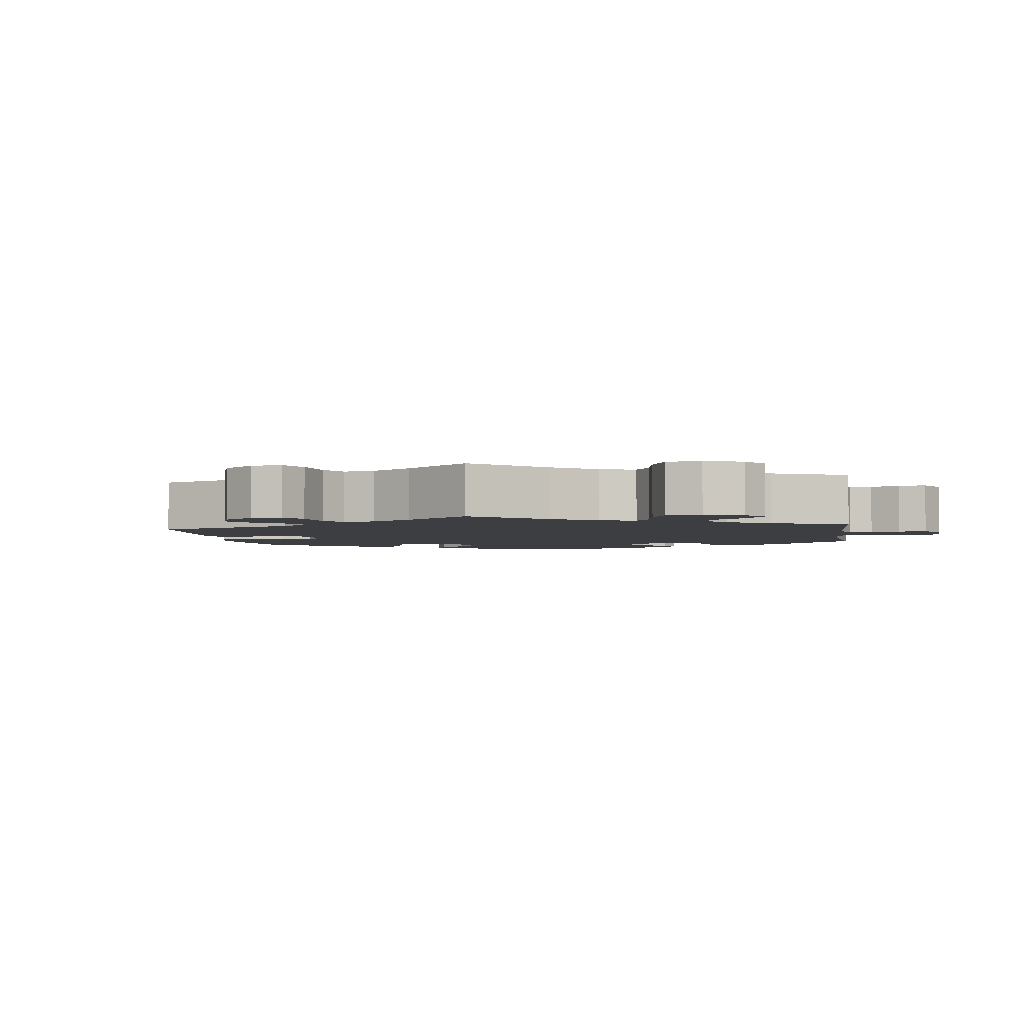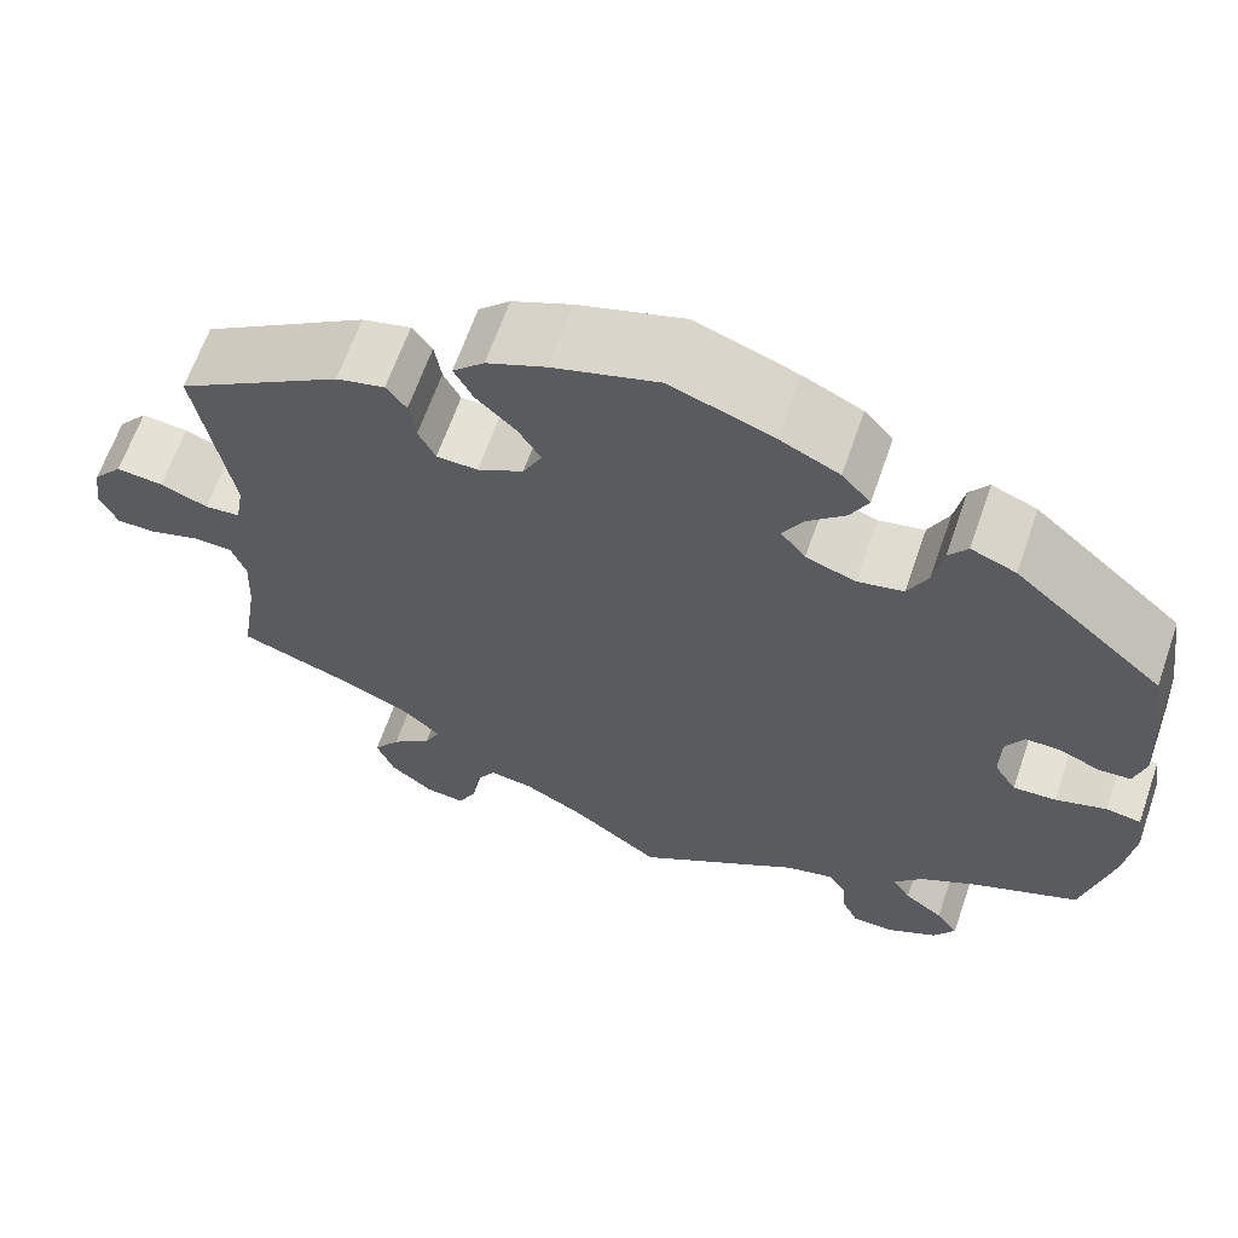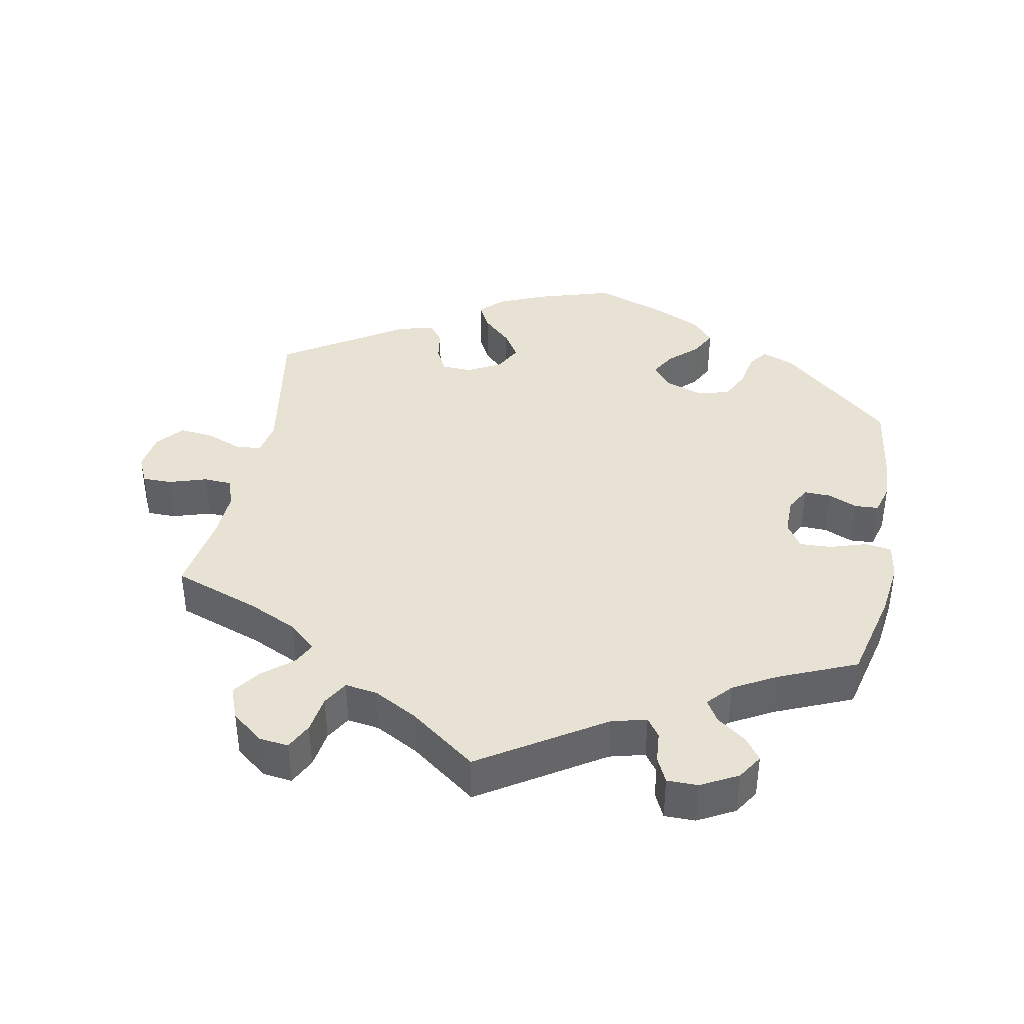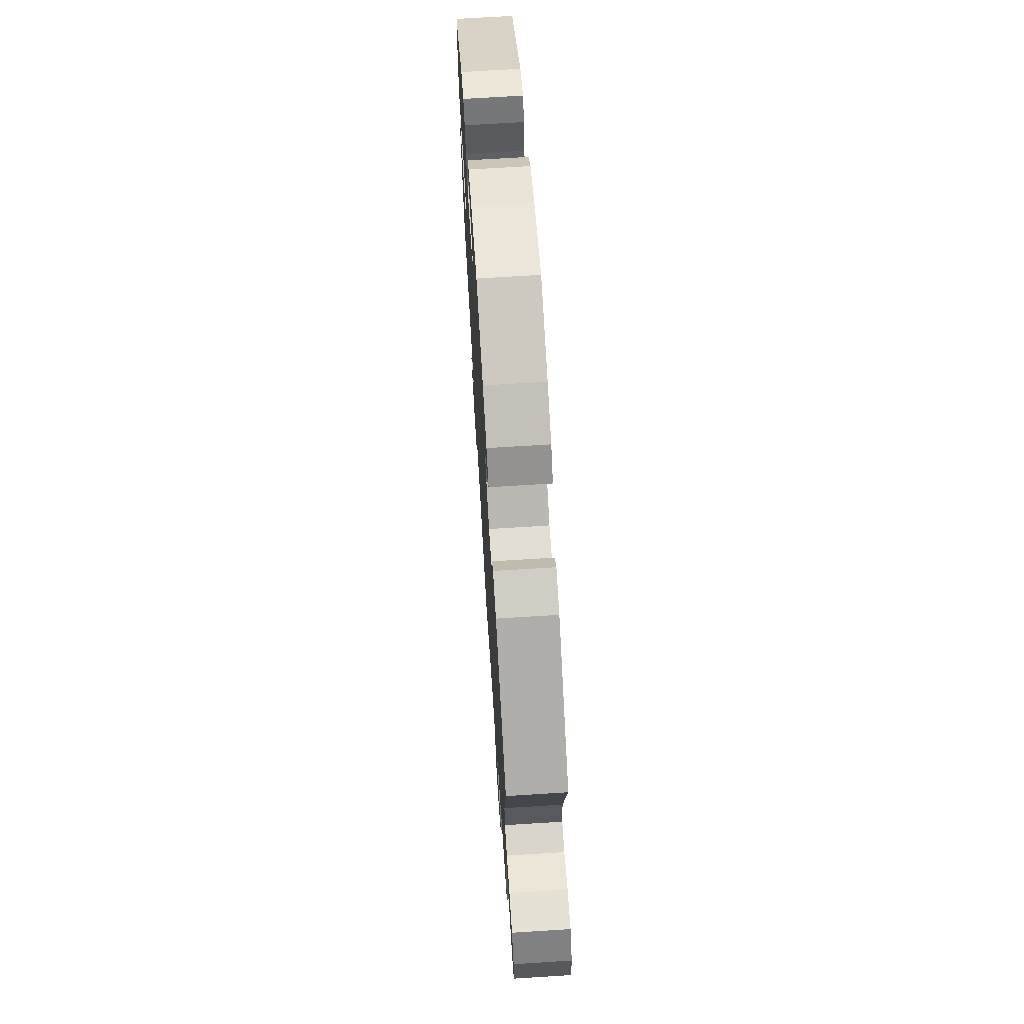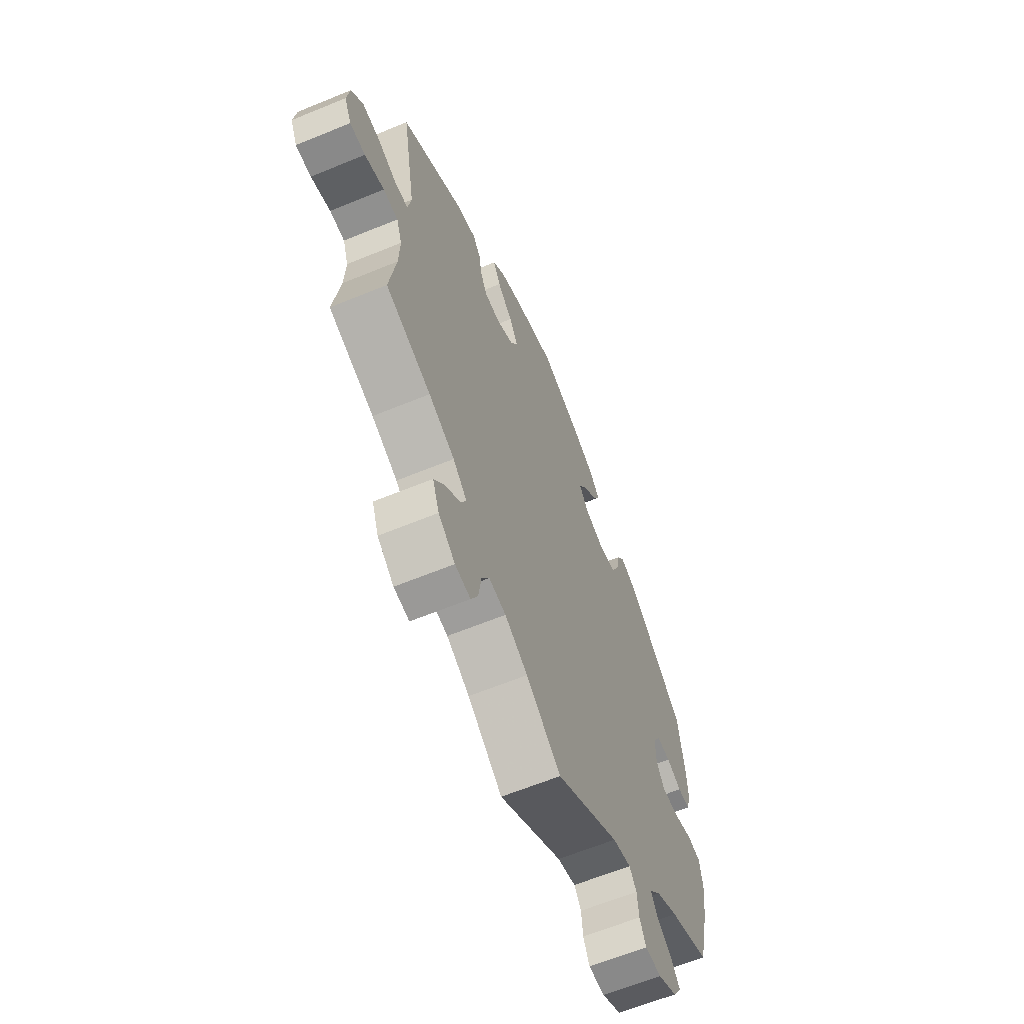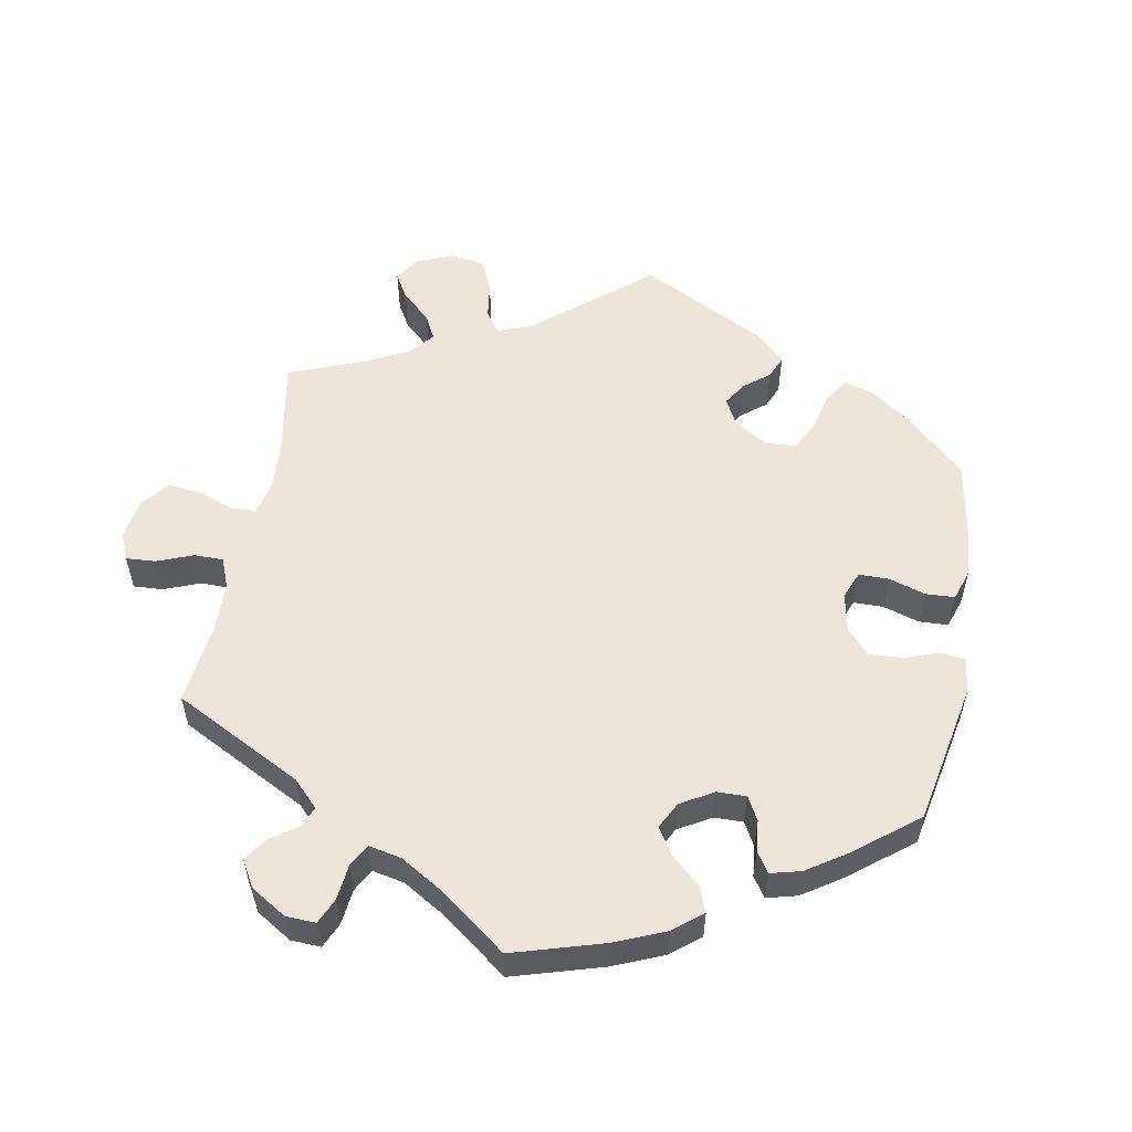
<metadata>
{"format":"obj","ext":"obj","renderer":"f3d","projection":"perspective","resolution":1024,"background":"white","views":[{"elev":-3.2,"azim":128.8,"up":"+Y"},{"elev":64.2,"azim":-160.9,"up":"+Z"},{"elev":39.7,"azim":-169.1,"up":"+Y"},{"elev":69.8,"azim":86.4,"up":"+Z"},{"elev":-63.1,"azim":112.6,"up":"+Z"},{"elev":55.2,"azim":-109.6,"up":"+Y"}]}
</metadata>
<code>
v -0.531 0.07 -0.159
v -0.541 0.07 -0.081
v -0.533 0.07 -0.029
v -0.496 0.07 -0.023
v -0.443 0.07 -0.04
v -0.398 0.07 -0.042
v -0.375 0.07 -0.006
v -0.375 0.07 0.048
v -0.395 0.07 0.084
v -0.433 0.07 0.083
v -0.474 0.07 0.065
v -0.508 0.07 0.067
v -0.52 0.07 0.11
v -0.516 0.07 0.177
v -0.5 0.07 0.289
v -0.344 0.07 0.426
v -0.297 0.07 0.445
v -0.277 0.07 0.418
v -0.267 0.07 0.366
v -0.246 0.07 0.323
v -0.198 0.07 0.313
v -0.146 0.07 0.331
v -0.12 0.07 0.364
v -0.141 0.07 0.401
v -0.181 0.07 0.438
v -0.2 0.07 0.475
v -0.17 0.07 0.509
v -0.108 0.07 0.539
v -0.001 0.07 0.578
v 0.11 0.07 0.544
v 0.172 0.07 0.517
v 0.205 0.07 0.485
v 0.185 0.07 0.447
v 0.144 0.07 0.408
v 0.12 0.07 0.369
v 0.14 0.07 0.33
v 0.188 0.07 0.304
v 0.231 0.07 0.306
v 0.249 0.07 0.341
v 0.256 0.07 0.386
v 0.277 0.07 0.414
v 0.328 0.07 0.401
v 0.501 0.07 0.29
v 0.465 0.07 0.082
v 0.474 0.07 0.031
v 0.511 0.07 0.028
v 0.561 0.07 0.048
v 0.61 0.07 0.053
v 0.641 0.07 0.016
v 0.649 0.07 -0.039
v 0.63 0.07 -0.079
v 0.588 0.07 -0.079
v 0.535 0.07 -0.062
v 0.495 0.07 -0.064
v 0.48 0.07 -0.106
v 0.483 0.07 -0.174
v 0.501 0.07 -0.289
v 0.378 0.07 -0.333
v 0.308 0.07 -0.366
v 0.27 0.07 -0.401
v 0.286 0.07 -0.433
v 0.328 0.07 -0.468
v 0.356 0.07 -0.507
v 0.338 0.07 -0.554
v 0.293 0.07 -0.59
v 0.251 0.07 -0.595
v 0.232 0.07 -0.557
v 0.224 0.07 -0.503
v 0.203 0.07 -0.467
v 0.157 0.07 -0.474
v 0.095 0.07 -0.508
v 0.001 0.07 -0.578
v -0.172 0.07 -0.467
v -0.222 0.07 -0.454
v -0.241 0.07 -0.481
v -0.245 0.07 -0.526
v -0.262 0.07 -0.562
v -0.306 0.07 -0.562
v -0.358 0.07 -0.534
v -0.381 0.07 -0.498
v -0.358 0.07 -0.466
v -0.317 0.07 -0.436
v -0.298 0.07 -0.405
v -0.329 0.07 -0.37
v -0.39 0.07 -0.336
v -0.5 0.07 -0.289
v -0.531 0 -0.159
v -0.541 0 -0.081
v -0.533 0 -0.029
v -0.496 0 -0.023
v -0.443 0 -0.04
v -0.398 0 -0.042
v -0.375 0 -0.006
v -0.375 0 0.048
v -0.395 0 0.084
v -0.433 0 0.083
v -0.474 0 0.065
v -0.508 0 0.067
v -0.52 0 0.11
v -0.516 0 0.177
v -0.5 0 0.289
v -0.344 0 0.426
v -0.297 0 0.445
v -0.277 0 0.418
v -0.267 0 0.366
v -0.246 0 0.323
v -0.198 0 0.313
v -0.146 0 0.331
v -0.12 0 0.364
v -0.141 0 0.401
v -0.181 0 0.438
v -0.2 0 0.475
v -0.17 0 0.509
v -0.108 0 0.539
v -0.001 0 0.578
v 0.11 0 0.544
v 0.172 0 0.517
v 0.205 0 0.485
v 0.185 0 0.447
v 0.144 0 0.408
v 0.12 0 0.369
v 0.14 0 0.33
v 0.188 0 0.304
v 0.231 0 0.306
v 0.249 0 0.341
v 0.256 0 0.386
v 0.277 0 0.414
v 0.328 0 0.401
v 0.501 0 0.29
v 0.465 0 0.082
v 0.474 0 0.031
v 0.511 0 0.028
v 0.561 0 0.048
v 0.61 0 0.053
v 0.641 0 0.016
v 0.649 0 -0.039
v 0.63 0 -0.079
v 0.588 0 -0.079
v 0.535 0 -0.062
v 0.495 0 -0.064
v 0.48 0 -0.106
v 0.483 0 -0.174
v 0.501 0 -0.289
v 0.378 0 -0.333
v 0.308 0 -0.366
v 0.27 0 -0.401
v 0.286 0 -0.433
v 0.328 0 -0.468
v 0.356 0 -0.507
v 0.338 0 -0.554
v 0.293 0 -0.59
v 0.251 0 -0.595
v 0.232 0 -0.557
v 0.224 0 -0.503
v 0.203 0 -0.467
v 0.157 0 -0.474
v 0.095 0 -0.508
v 0.001 0 -0.578
v -0.172 0 -0.467
v -0.222 0 -0.454
v -0.241 0 -0.481
v -0.245 0 -0.526
v -0.262 0 -0.562
v -0.306 0 -0.562
v -0.358 0 -0.534
v -0.381 0 -0.498
v -0.358 0 -0.466
v -0.317 0 -0.436
v -0.298 0 -0.405
v -0.329 0 -0.37
v -0.39 0 -0.336
v -0.5 0 -0.289
f 85 86 1 2
f 84 85 2 3
f 83 84 3 4
f 79 80 81 82
f 79 82 83
f 78 79 83
f 75 76 77 78
f 74 75 78 83
f 73 74 83 4
f 71 72 73 4
f 65 66 67 68
f 65 68 69
f 64 65 69
f 61 62 63 64
f 60 61 64 69
f 56 57 58
f 55 56 58 59
f 54 55 59 60
f 50 51 52 53
f 50 53 54
f 49 50 54
f 46 47 48 49
f 45 46 49 54
f 41 42 43 44
f 39 40 41 44
f 38 39 44 45
f 37 38 45 54
f 31 32 33 34
f 31 34 35
f 30 31 35
f 29 30 35
f 28 29 35 36
f 24 25 26 27
f 23 24 27 28
f 16 17 18 19
f 16 19 20
f 15 16 20
f 14 15 20 21
f 10 11 12 13
f 9 10 13 14
f 70 71 4 5
f 69 70 5 6
f 60 69 6 7
f 36 37 54 60
f 23 28 36 60
f 22 23 60 7
f 9 14 21 22
f 8 9 22
f 7 8 22
f 88 87 172 171
f 89 88 171 170
f 90 89 170 169
f 168 167 166 165
f 169 168 165
f 169 165 164
f 164 163 162 161
f 169 164 161 160
f 90 169 160 159
f 90 159 158 157
f 154 153 152 151
f 155 154 151
f 155 151 150
f 150 149 148 147
f 155 150 147 146
f 144 143 142
f 145 144 142 141
f 146 145 141 140
f 139 138 137 136
f 140 139 136
f 140 136 135
f 135 134 133 132
f 140 135 132 131
f 130 129 128 127
f 130 127 126 125
f 131 130 125 124
f 140 131 124 123
f 120 119 118 117
f 121 120 117
f 121 117 116
f 121 116 115
f 122 121 115 114
f 113 112 111 110
f 114 113 110 109
f 105 104 103 102
f 106 105 102
f 106 102 101
f 107 106 101 100
f 99 98 97 96
f 100 99 96 95
f 91 90 157 156
f 92 91 156 155
f 93 92 155 146
f 146 140 123 122
f 146 122 114 109
f 93 146 109 108
f 108 107 100 95
f 108 95 94
f 108 94 93
f 1 87 88 2
f 2 88 89 3
f 3 89 90 4
f 4 90 91 5
f 5 91 92 6
f 6 92 93 7
f 7 93 94 8
f 8 94 95 9
f 9 95 96 10
f 10 96 97 11
f 11 97 98 12
f 12 98 99 13
f 13 99 100 14
f 14 100 101 15
f 15 101 102 16
f 16 102 103 17
f 17 103 104 18
f 18 104 105 19
f 19 105 106 20
f 20 106 107 21
f 21 107 108 22
f 22 108 109 23
f 23 109 110 24
f 24 110 111 25
f 25 111 112 26
f 26 112 113 27
f 27 113 114 28
f 28 114 115 29
f 29 115 116 30
f 30 116 117 31
f 31 117 118 32
f 32 118 119 33
f 33 119 120 34
f 34 120 121 35
f 35 121 122 36
f 36 122 123 37
f 37 123 124 38
f 38 124 125 39
f 39 125 126 40
f 40 126 127 41
f 41 127 128 42
f 42 128 129 43
f 43 129 130 44
f 44 130 131 45
f 45 131 132 46
f 46 132 133 47
f 47 133 134 48
f 48 134 135 49
f 49 135 136 50
f 50 136 137 51
f 51 137 138 52
f 52 138 139 53
f 53 139 140 54
f 54 140 141 55
f 55 141 142 56
f 56 142 143 57
f 57 143 144 58
f 58 144 145 59
f 59 145 146 60
f 60 146 147 61
f 61 147 148 62
f 62 148 149 63
f 63 149 150 64
f 64 150 151 65
f 65 151 152 66
f 66 152 153 67
f 67 153 154 68
f 68 154 155 69
f 69 155 156 70
f 70 156 157 71
f 71 157 158 72
f 72 158 159 73
f 73 159 160 74
f 74 160 161 75
f 75 161 162 76
f 76 162 163 77
f 77 163 164 78
f 78 164 165 79
f 79 165 166 80
f 80 166 167 81
f 81 167 168 82
f 82 168 169 83
f 83 169 170 84
f 84 170 171 85
f 85 171 172 86
f 86 172 87 1

</code>
